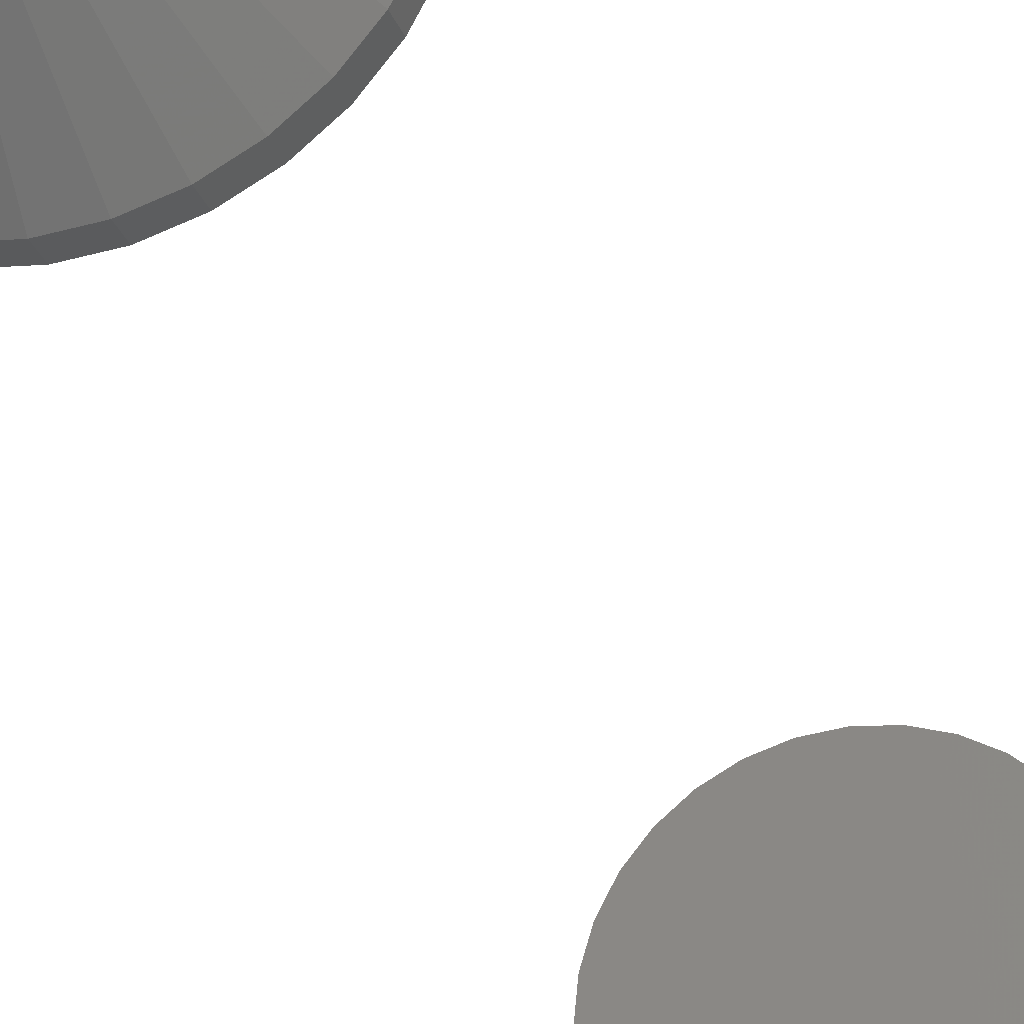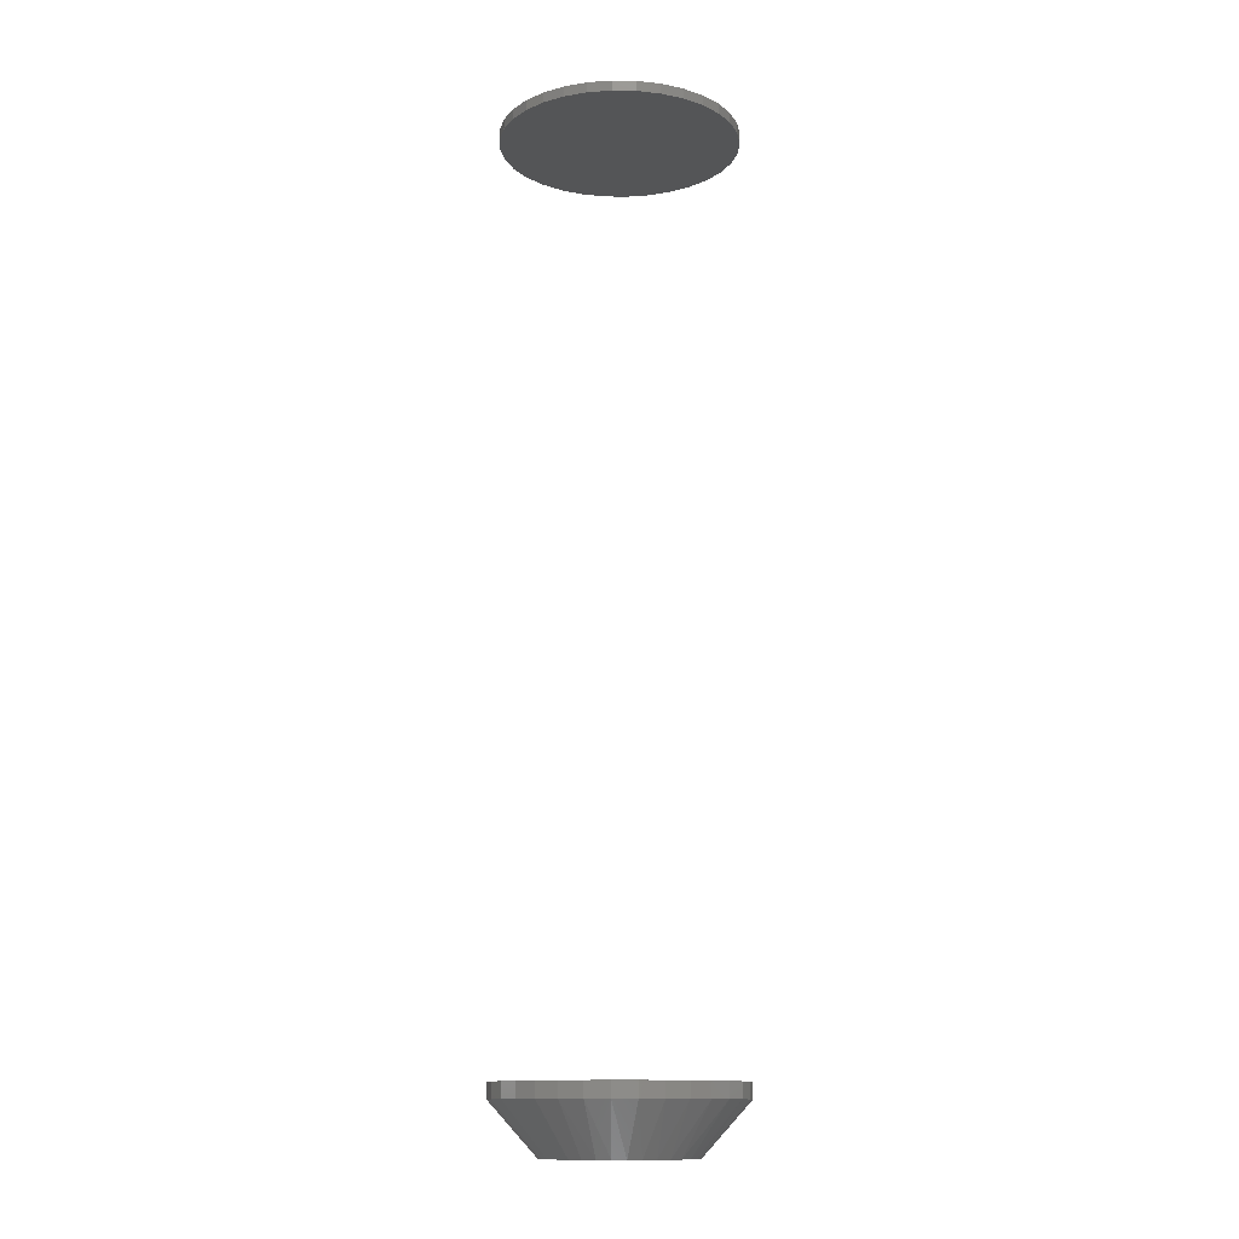
<metadata>
{"format":"stl","ext":"stl","renderer":"f3d","projection":"perspective","resolution":1024,"background":"white","views":[{"elev":-25.2,"azim":16.8,"up":"+Z"},{"elev":-13.1,"azim":-52.8,"up":"+Y"}]}
</metadata>
<code>
# stl→obj: 195 verts, 382 faces
v -0.1797 -0.6485 2.224e-17
v -0.1797 -0.6719 2.224e-17
v -0.1762 -0.6485 0.03542
v -0.1762 -0.6719 0.03542
v -0.1659 -0.6485 0.06949
v -0.1659 -0.6719 0.06949
v -0.1491 -0.6485 0.1009
v -0.1491 -0.6719 0.1009
v -0.1265 -0.6485 0.1284
v -0.1265 -0.6719 0.1284
v -0.09899 -0.6485 0.151
v -0.09899 -0.6719 0.151
v -0.0676 -0.6485 0.1678
v -0.0676 -0.6719 0.1678
v -0.03353 -0.6485 0.1781
v -0.03353 -0.6719 0.1781
v 0.001891 -0.6485 0.1816
v 0.001891 -0.6719 0.1816
v 0.03732 -0.6485 0.1781
v 0.03732 -0.6719 0.1781
v 0.07138 -0.6485 0.1678
v 0.07138 -0.6719 0.1678
v 0.1028 -0.6485 0.151
v 0.1028 -0.6719 0.151
v 0.1303 -0.6485 0.1284
v 0.1303 -0.6719 0.1284
v 0.1529 -0.6485 0.1009
v 0.1529 -0.6719 0.1009
v 0.1696 -0.6485 0.06949
v 0.1696 -0.6719 0.06949
v 0.18 -0.6485 0.03542
v 0.18 -0.6719 0.03542
v 0.1835 -0.6485 -2.224e-17
v 0.1835 -0.6719 -6.671e-17
v -0.1797 0.75 2.224e-17
v -0.1797 0.7344 2.224e-17
v -0.1762 0.75 0.03542
v -0.1762 0.7344 0.03542
v -0.1659 0.75 0.06949
v -0.1659 0.7344 0.06949
v -0.1491 0.75 0.1009
v -0.1491 0.7344 0.1009
v -0.1265 0.75 0.1284
v -0.1265 0.7344 0.1284
v -0.09899 0.75 0.151
v -0.09899 0.7344 0.151
v -0.0676 0.75 0.1678
v -0.0676 0.7344 0.1678
v -0.03353 0.75 0.1781
v -0.03353 0.7344 0.1781
v 0.001891 0.75 0.1816
v 0.001891 0.7344 0.1816
v 0.03732 0.75 0.1781
v 0.03732 0.7344 0.1781
v 0.07138 0.75 0.1678
v 0.07138 0.7344 0.1678
v 0.1028 0.75 0.151
v 0.1028 0.7344 0.151
v 0.1303 0.75 0.1284
v 0.1303 0.7344 0.1284
v 0.1529 0.75 0.1009
v 0.1529 0.7344 0.1009
v 0.1696 0.75 0.06949
v 0.1696 0.7344 0.06949
v 0.18 0.75 0.03542
v 0.18 0.7344 0.03542
v 0.1835 0.75 -2.224e-17
v 0.1835 0.7344 -6.671e-17
v 0.18 -0.6485 -0.03542
v 0.18 -0.6719 -0.03542
v 0.1696 -0.6485 -0.06949
v 0.1696 -0.6719 -0.06949
v 0.1529 -0.6485 -0.1009
v 0.1529 -0.6719 -0.1009
v 0.1303 -0.6485 -0.1284
v 0.1303 -0.6719 -0.1284
v 0.1028 -0.6485 -0.151
v 0.1028 -0.6719 -0.151
v 0.07138 -0.6485 -0.1678
v 0.07138 -0.6719 -0.1678
v 0.03732 -0.6485 -0.1781
v 0.03732 -0.6719 -0.1781
v 0.001891 -0.6485 -0.1816
v 0.001891 -0.6719 -0.1816
v -0.03353 -0.6485 -0.1781
v -0.03353 -0.6719 -0.1781
v -0.0676 -0.6485 -0.1678
v -0.0676 -0.6719 -0.1678
v -0.09899 -0.6485 -0.151
v -0.09899 -0.6719 -0.151
v -0.1265 -0.6485 -0.1284
v -0.1265 -0.6719 -0.1284
v -0.1491 -0.6485 -0.1009
v -0.1491 -0.6719 -0.1009
v -0.1659 -0.6485 -0.06949
v -0.1659 -0.6719 -0.06949
v -0.1762 -0.6485 -0.03542
v -0.1762 -0.6719 -0.03542
v 0.18 0.75 -0.03542
v 0.18 0.7344 -0.03542
v 0.1696 0.75 -0.06949
v 0.1696 0.7344 -0.06949
v 0.1529 0.75 -0.1009
v 0.1529 0.7344 -0.1009
v 0.1303 0.75 -0.1284
v 0.1303 0.7344 -0.1284
v 0.1028 0.75 -0.151
v 0.1028 0.7344 -0.151
v 0.07138 0.75 -0.1678
v 0.07138 0.7344 -0.1678
v 0.03732 0.75 -0.1781
v 0.03732 0.7344 -0.1781
v 0.001891 0.75 -0.1816
v 0.001891 0.7344 -0.1816
v -0.03353 0.75 -0.1781
v -0.03353 0.7344 -0.1781
v -0.0676 0.75 -0.1678
v -0.0676 0.7344 -0.1678
v -0.09899 0.75 -0.151
v -0.09899 0.7344 -0.151
v -0.1265 0.75 -0.1284
v -0.1265 0.7344 -0.1284
v -0.1491 0.75 -0.1009
v -0.1491 0.7344 -0.1009
v -0.1659 0.75 -0.06949
v -0.1659 0.7344 -0.06949
v -0.1762 0.75 -0.03542
v -0.1762 0.7344 -0.03542
v -0.03002 -0.7344 0.09934
v -0.06427 -0.7344 0.08069
v -0.048 -0.7344 0.09165
v -0.07824 -0.7344 0.0668
v -0.08941 -0.7344 0.05046
v 0.07766 -0.7344 0.07175
v 0.08975 -0.7344 0.0563
v 0.09875 -0.7344 0.03877
v 0.1043 -0.7344 0.01977
v 0.1062 -0.7344 -7.973e-14
v -0.1024 -0.7344 -7.966e-14
v -0.1011 -0.7344 0.01632
v -0.09731 -0.7344 0.03223
v 0.008515 -0.7344 0.1041
v 0.02776 -0.7344 0.101
v 0.04611 -0.7344 0.09448
v 0.06294 -0.7344 0.08461
v -0.01097 -0.7344 0.1035
v 0.03381 -0.7344 -0.09934
v 0.06805 -0.7344 -0.08069
v 0.05178 -0.7344 -0.09165
v 0.08203 -0.7344 -0.0668
v 0.09319 -0.7344 -0.05046
v 0.1049 -0.7344 -0.01632
v 0.1011 -0.7344 -0.03223
v -0.07388 -0.7344 -0.07175
v -0.08596 -0.7344 -0.0563
v -0.09497 -0.7344 -0.03877
v -0.1005 -0.7344 -0.01977
v -0.004732 -0.7344 -0.1041
v -0.02398 -0.7344 -0.101
v -0.04233 -0.7344 -0.09448
v -0.05916 -0.7344 -0.08461
v 0.01475 -0.7344 -0.1035
v 0.01216 -0.75 0.1108
v -0.008375 -0.75 0.1108
v -0.02856 -0.75 0.107
v 0.03234 -0.75 0.107
v -0.0477 -0.75 0.0996
v 0.05149 -0.75 0.0996
v -0.06516 -0.75 0.08879
v 0.06894 -0.75 0.08879
v 0.06371 -0.75 -0.09251
v -0.04069 -0.75 -0.1028
v 0.04447 -0.75 -0.1028
v -0.01982 -0.75 -0.1091
v 0.0236 -0.75 -0.1091
v 0.001891 -0.75 -0.1113
v 0.08412 -0.75 0.07496
v -0.08034 -0.75 0.07496
v 0.09649 -0.75 0.05857
v -0.09271 -0.75 0.05857
v 0.1056 -0.75 0.04019
v -0.1019 -0.75 0.04019
v 0.1113 -0.75 0.02045
v -0.1075 -0.75 0.02044
v 0.1132 -0.75 -2.078e-16
v -0.1094 -0.75 -4.107e-07
v 0.111 -0.75 -0.02171
v -0.1072 -0.75 -0.02171
v 0.1047 -0.75 -0.04258
v -0.1009 -0.75 -0.04258
v 0.09441 -0.75 -0.06182
v -0.09062 -0.75 -0.06182
v 0.08057 -0.75 -0.07868
v -0.07679 -0.75 -0.07868
v -0.05992 -0.75 -0.09251
f 1 2 3
f 3 2 4
f 3 4 5
f 5 4 6
f 5 6 7
f 7 6 8
f 7 8 9
f 9 8 10
f 9 10 11
f 11 10 12
f 11 12 13
f 13 12 14
f 13 14 15
f 15 14 16
f 15 16 17
f 17 16 18
f 17 18 19
f 19 18 20
f 19 20 21
f 21 20 22
f 21 22 23
f 23 22 24
f 23 24 25
f 25 24 26
f 25 26 27
f 27 26 28
f 27 28 29
f 29 28 30
f 29 30 31
f 31 30 32
f 31 32 33
f 33 32 34
f 35 36 37
f 37 36 38
f 37 38 39
f 39 38 40
f 39 40 41
f 41 40 42
f 41 42 43
f 43 42 44
f 43 44 45
f 45 44 46
f 45 46 47
f 47 46 48
f 47 48 49
f 49 48 50
f 49 50 51
f 51 50 52
f 51 52 53
f 53 52 54
f 53 54 55
f 55 54 56
f 55 56 57
f 57 56 58
f 57 58 59
f 59 58 60
f 59 60 61
f 61 60 62
f 61 62 63
f 63 62 64
f 63 64 65
f 65 64 66
f 65 66 67
f 67 66 68
f 33 34 69
f 69 34 70
f 69 70 71
f 71 70 72
f 71 72 73
f 73 72 74
f 73 74 75
f 75 74 76
f 75 76 77
f 77 76 78
f 77 78 79
f 79 78 80
f 79 80 81
f 81 80 82
f 81 82 83
f 83 82 84
f 83 84 85
f 85 84 86
f 85 86 87
f 87 86 88
f 87 88 89
f 89 88 90
f 89 90 91
f 91 90 92
f 91 92 93
f 93 92 94
f 93 94 95
f 95 94 96
f 95 96 97
f 97 96 98
f 97 98 1
f 1 98 2
f 67 68 99
f 99 68 100
f 99 100 101
f 101 100 102
f 101 102 103
f 103 102 104
f 103 104 105
f 105 104 106
f 105 106 107
f 107 106 108
f 107 108 109
f 109 108 110
f 109 110 111
f 111 110 112
f 111 112 113
f 113 112 114
f 113 114 115
f 115 114 116
f 115 116 117
f 117 116 118
f 117 118 119
f 119 118 120
f 119 120 121
f 121 120 122
f 121 122 123
f 123 122 124
f 123 124 125
f 125 124 126
f 125 126 127
f 127 126 128
f 127 128 35
f 35 128 36
f 50 54 52
f 54 50 48
f 54 48 56
f 110 116 112
f 112 116 114
f 56 48 58
f 58 48 46
f 58 46 60
f 60 46 44
f 60 44 62
f 62 44 42
f 62 42 64
f 64 42 40
f 64 40 66
f 66 40 38
f 66 38 68
f 68 38 36
f 68 36 100
f 100 36 128
f 100 128 102
f 102 128 126
f 102 126 104
f 104 126 124
f 104 124 106
f 106 124 122
f 106 122 108
f 108 122 120
f 108 120 110
f 110 120 118
f 110 118 116
f 129 13 15
f 130 9 11
f 130 11 131
f 11 13 131
f 131 13 129
f 132 7 9
f 132 9 130
f 133 5 7
f 133 7 132
f 134 25 135
f 135 25 27
f 135 27 136
f 136 27 29
f 136 29 137
f 137 29 31
f 137 31 138
f 138 31 33
f 139 1 140
f 140 1 3
f 140 3 141
f 141 3 5
f 141 5 133
f 142 17 143
f 143 17 19
f 143 19 144
f 144 19 21
f 144 21 145
f 145 21 23
f 145 23 134
f 134 23 25
f 17 142 15
f 15 142 146
f 15 146 129
f 147 79 81
f 148 75 77
f 148 77 149
f 77 79 149
f 149 79 147
f 150 73 75
f 150 75 148
f 151 71 73
f 151 73 150
f 138 33 152
f 152 33 69
f 152 69 153
f 153 69 71
f 153 71 151
f 154 91 155
f 155 91 93
f 155 93 156
f 156 93 95
f 156 95 157
f 157 95 97
f 157 97 139
f 139 97 1
f 158 83 159
f 159 83 85
f 159 85 160
f 160 85 87
f 160 87 161
f 161 87 89
f 161 89 154
f 154 89 91
f 83 158 81
f 81 158 162
f 81 162 147
f 146 142 143
f 143 129 146
f 129 143 144
f 144 131 129
f 131 144 145
f 145 130 131
f 149 160 161
f 160 149 147
f 147 159 160
f 158 159 147
f 162 158 147
f 149 161 148
f 148 161 154
f 148 154 150
f 150 154 155
f 150 155 151
f 151 155 156
f 151 156 153
f 153 156 157
f 153 157 152
f 152 157 139
f 152 139 138
f 138 139 140
f 138 140 137
f 137 140 141
f 137 141 136
f 136 141 133
f 136 133 135
f 135 133 132
f 135 132 134
f 134 132 130
f 134 130 145
f 163 164 165
f 163 165 166
f 166 165 167
f 166 167 168
f 168 167 169
f 168 169 170
f 171 172 173
f 173 172 174
f 173 174 175
f 175 174 176
f 170 169 177
f 177 169 178
f 177 178 179
f 179 178 180
f 179 180 181
f 181 180 182
f 181 182 183
f 183 182 184
f 183 184 185
f 185 184 186
f 185 186 187
f 187 186 188
f 187 188 189
f 189 188 190
f 189 190 191
f 191 190 192
f 191 192 193
f 193 192 194
f 193 194 171
f 171 194 195
f 171 195 172
f 176 174 84
f 84 82 176
f 74 193 76
f 76 193 171
f 76 171 78
f 193 74 191
f 191 74 72
f 191 72 189
f 189 72 70
f 189 70 187
f 187 70 34
f 187 34 185
f 192 92 194
f 194 92 90
f 194 90 195
f 92 192 94
f 94 192 190
f 94 190 96
f 96 190 188
f 96 188 98
f 98 188 186
f 98 186 2
f 84 174 86
f 86 174 172
f 86 172 88
f 88 172 195
f 88 195 90
f 176 82 175
f 175 82 80
f 175 80 173
f 173 80 78
f 173 78 171
f 20 18 163
f 18 16 164
f 163 18 164
f 164 16 165
f 165 16 14
f 165 14 167
f 167 14 12
f 167 12 169
f 169 12 10
f 169 10 178
f 178 10 8
f 178 8 180
f 180 8 6
f 180 6 182
f 182 6 4
f 182 4 184
f 184 4 2
f 184 2 186
f 181 28 179
f 179 28 26
f 179 26 177
f 28 181 30
f 30 181 183
f 30 183 32
f 32 183 185
f 32 185 34
f 163 166 20
f 20 166 168
f 20 168 22
f 22 168 170
f 22 170 24
f 24 170 177
f 24 177 26
f 51 53 49
f 47 49 53
f 55 47 53
f 111 115 109
f 113 115 111
f 115 117 109
f 109 117 119
f 109 119 107
f 107 119 121
f 107 121 105
f 105 121 123
f 105 123 103
f 103 123 125
f 103 125 101
f 101 125 127
f 101 127 99
f 99 127 35
f 99 35 67
f 67 35 37
f 67 37 65
f 65 37 39
f 65 39 63
f 63 39 41
f 63 41 61
f 61 41 43
f 61 43 59
f 59 43 45
f 59 45 57
f 57 45 47
f 57 47 55

</code>
